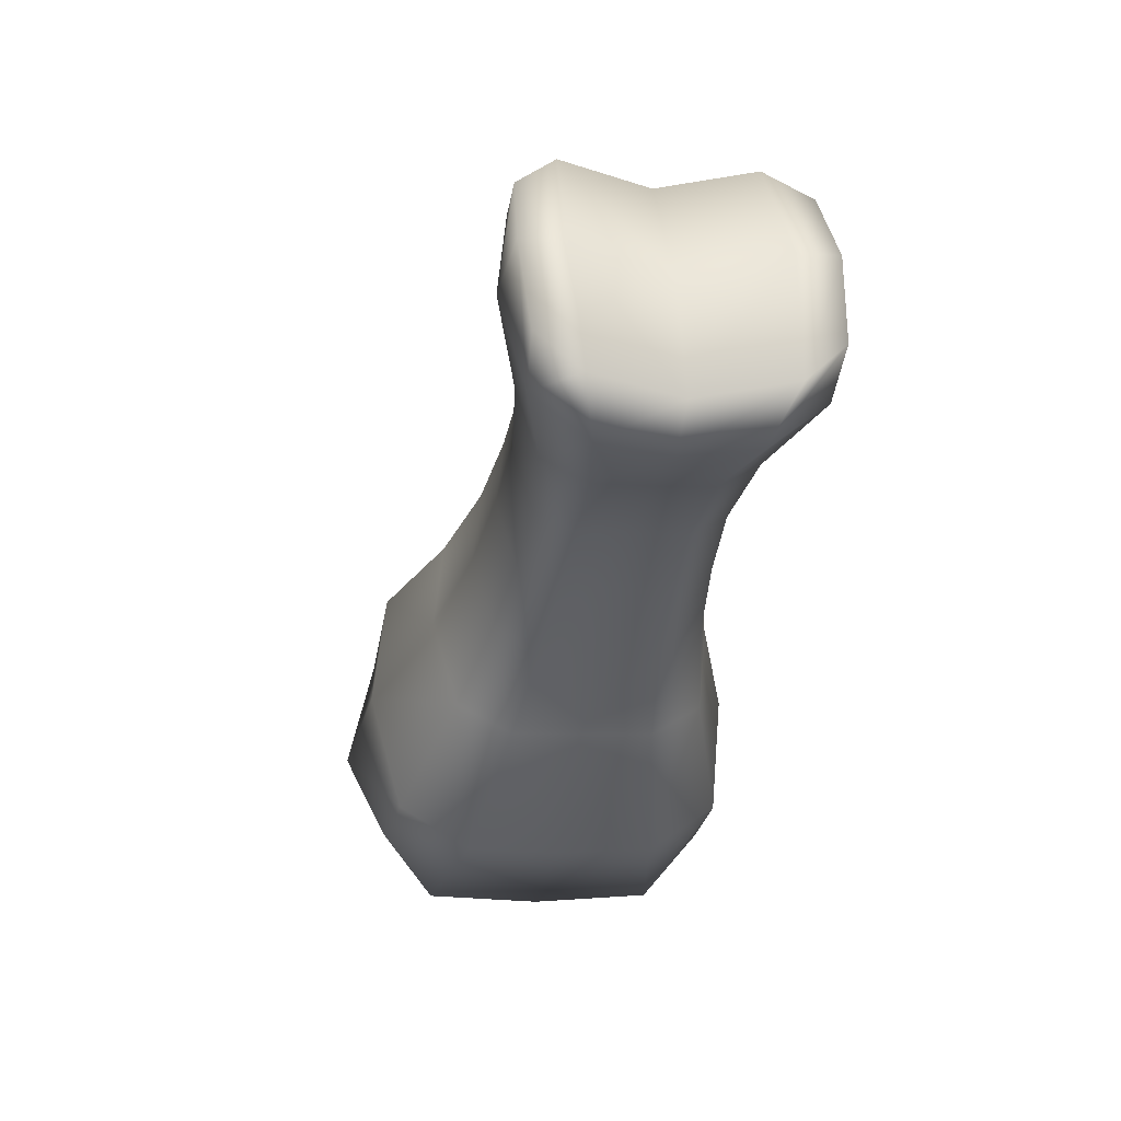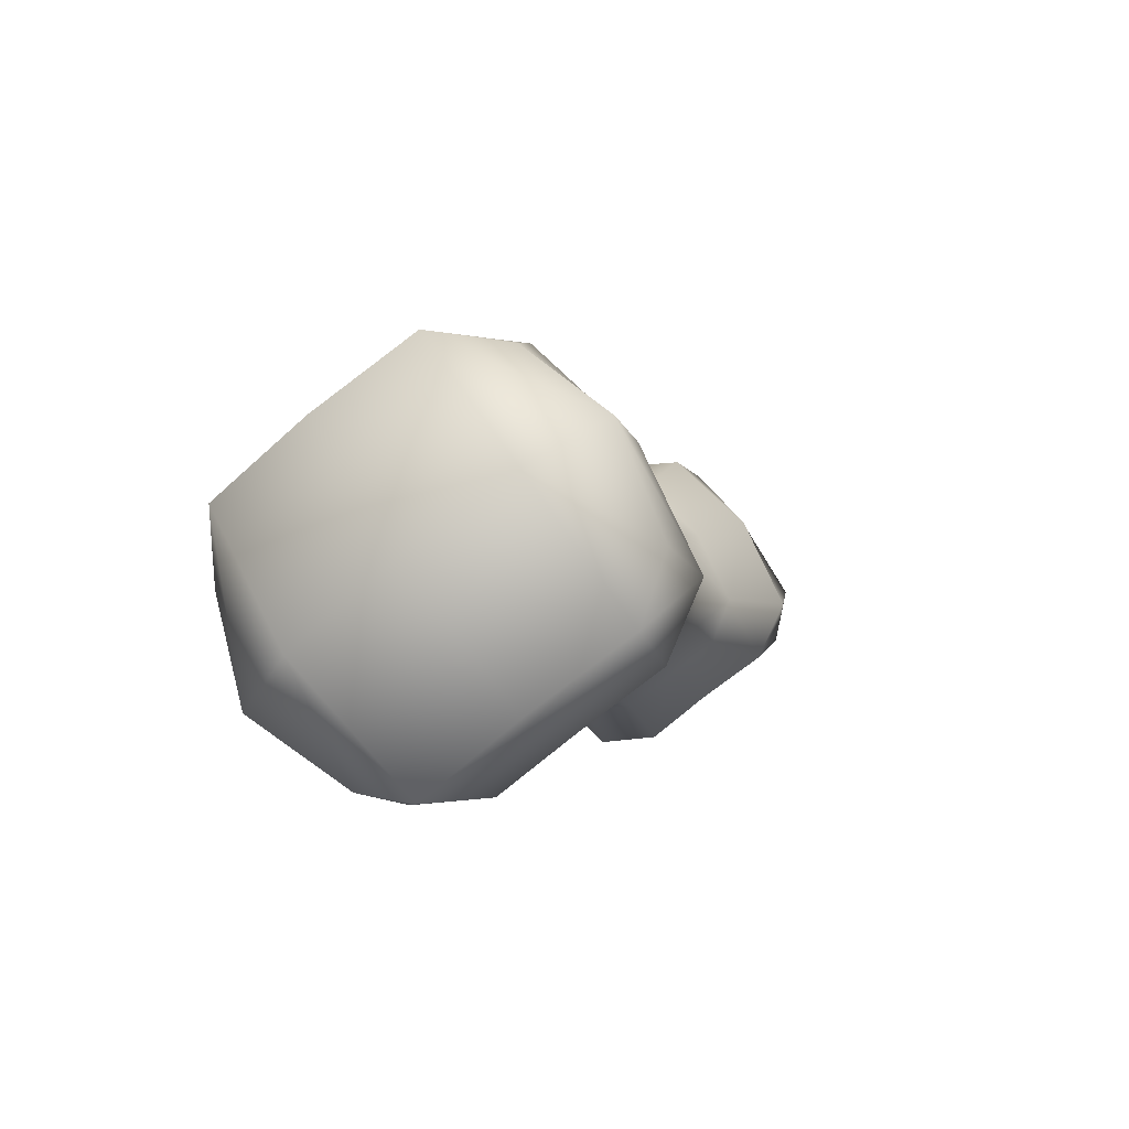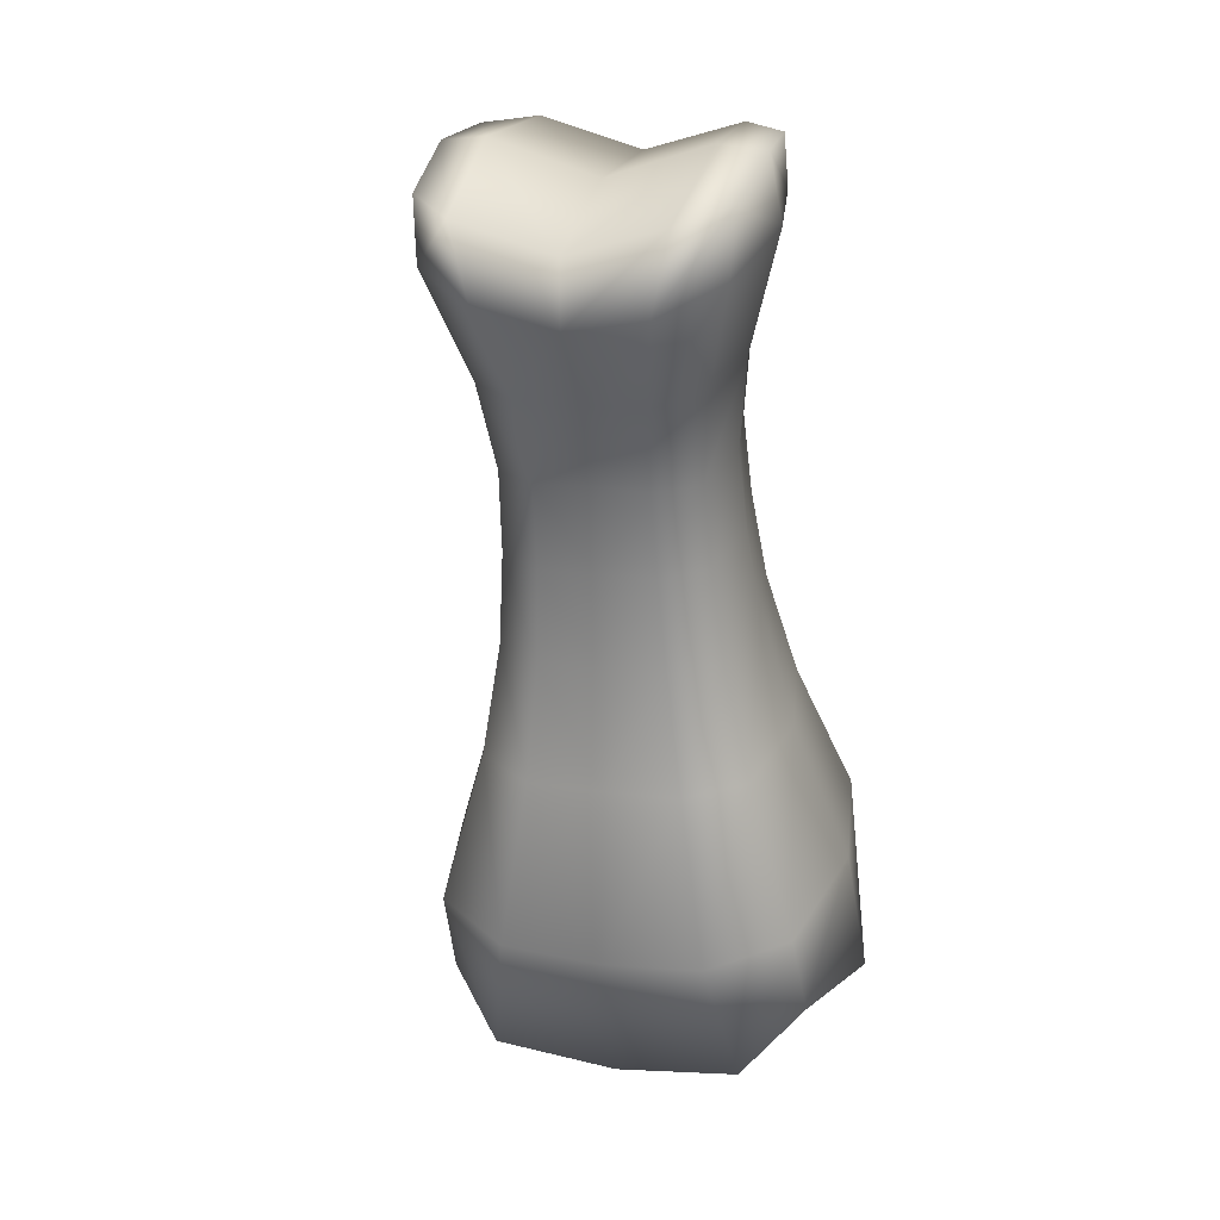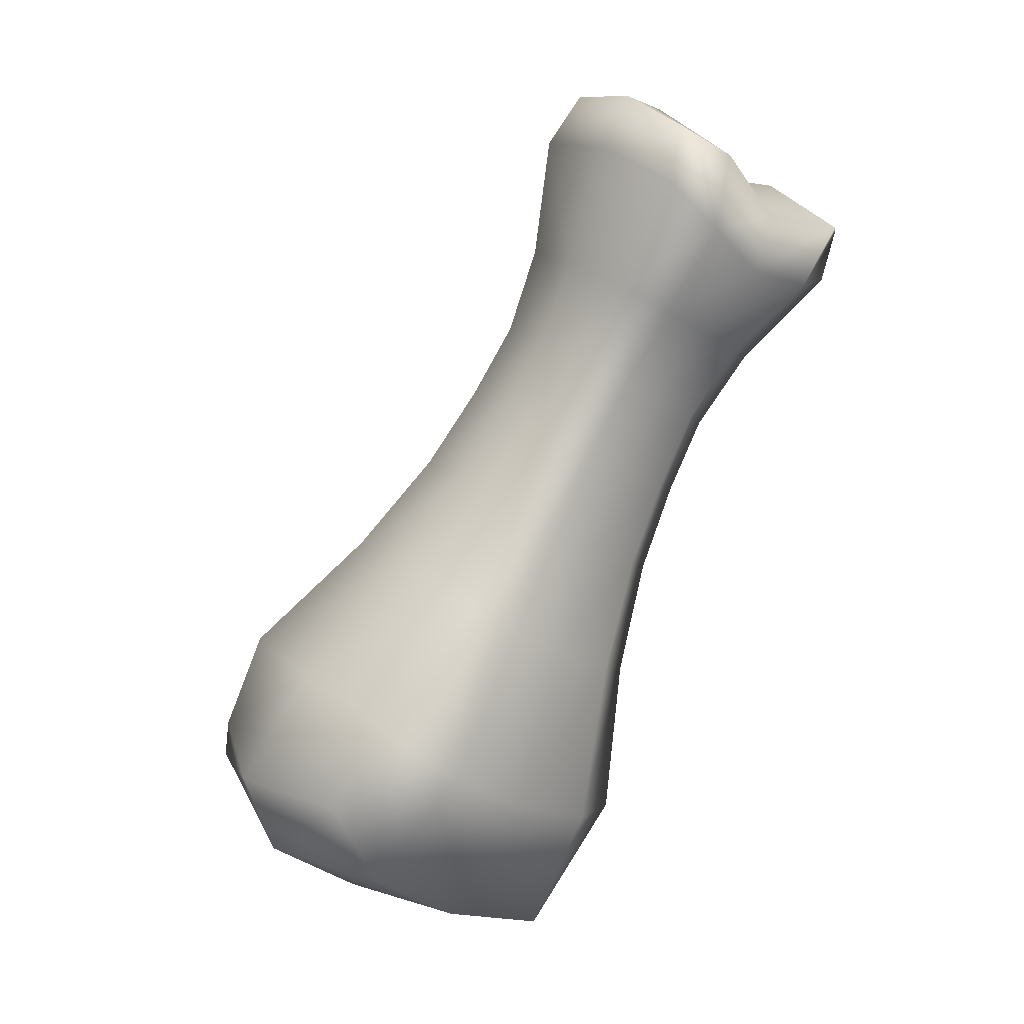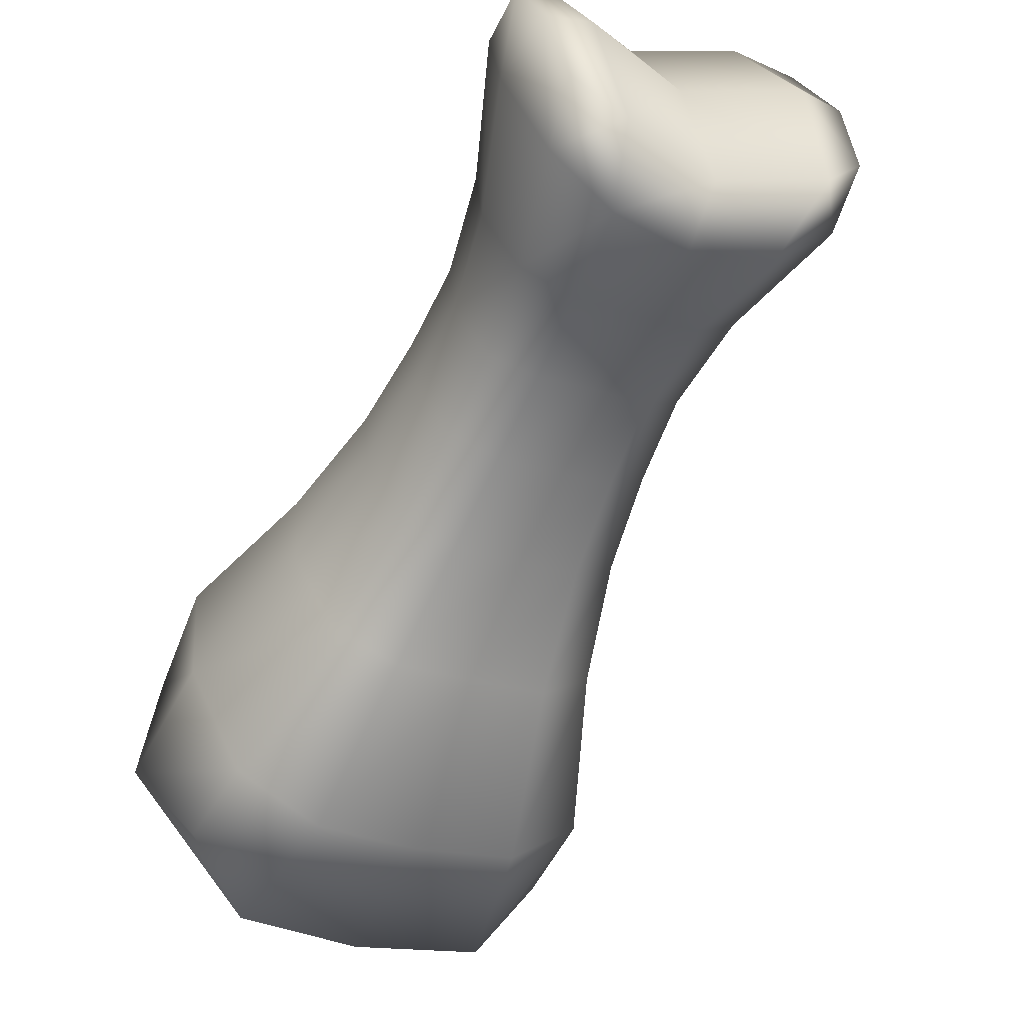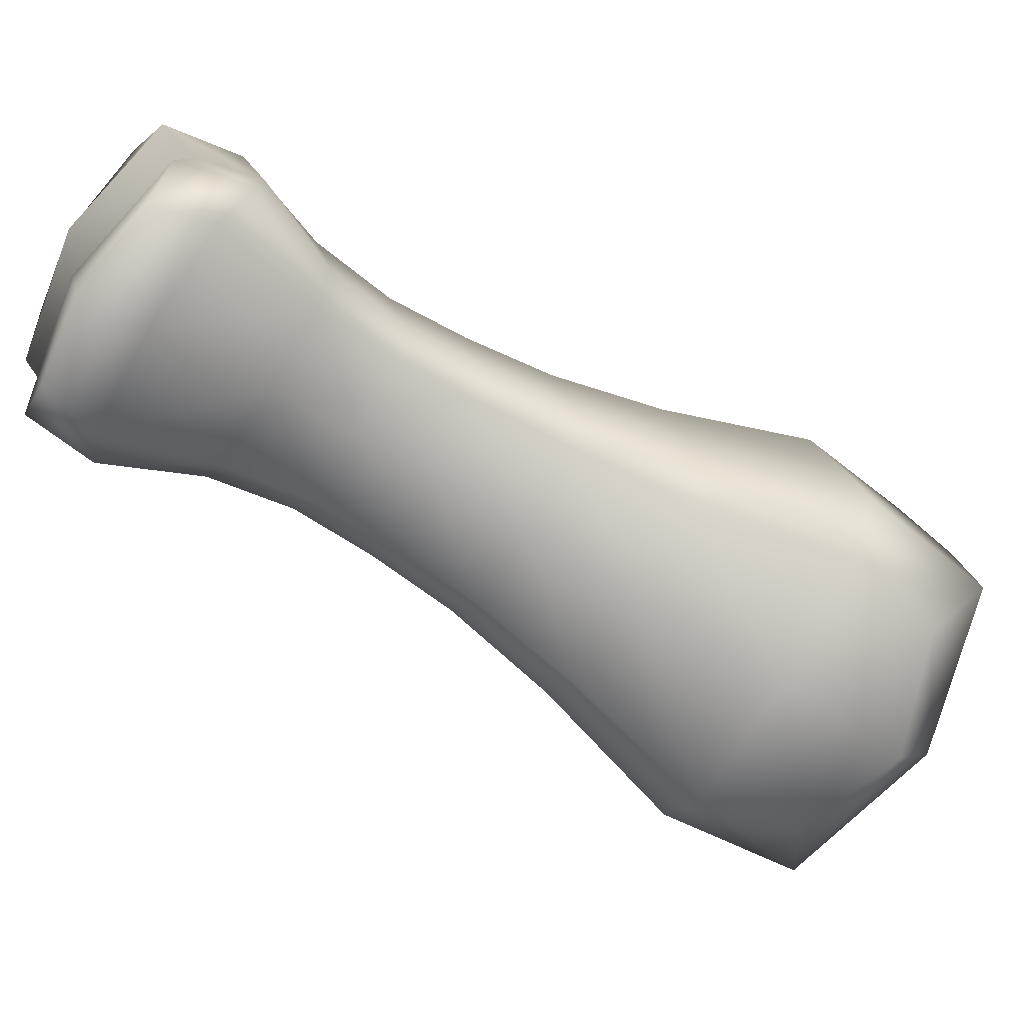
<metadata>
{"format":"obj","ext":"obj","renderer":"f3d","projection":"perspective","resolution":1024,"background":"white","views":[{"elev":21.5,"azim":169.6,"up":"+Z"},{"elev":-64.6,"azim":38.7,"up":"+Z"},{"elev":-2.2,"azim":-164.5,"up":"+Z"},{"elev":-17.3,"azim":132.6,"up":"+Z"},{"elev":-25.4,"azim":-32.6,"up":"+Y"},{"elev":17.4,"azim":74.4,"up":"+Y"}]}
</metadata>
<code>
g FingerSeg2
v -0.08566 0.1527 0.3192
v -0.0884 0.1721 0.3359
v -0.07072 0.1567 0.3444
v -0.06133 0.1351 0.3214
v -0.06848 0.1354 0.2741
v -0.02987 0.1499 0.3378
v -0.02841 0.1315 0.3192
v -0.05023 0.1253 0.2812
v 0.003202 0.1345 0.3275
v 0.00868 0.156 0.3519
v 0.02727 0.1518 0.3299
v 0.0274 0.1711 0.3468
v 0.01849 0.1347 0.2823
v -0.0005287 0.1248 0.2859
v -0.0252 0.1248 0.2832
v -0.06126 0.1184 0.2412
v -0.04491 0.1101 0.2491
v -0.02241 0.1102 0.2518
v -5.677e-05 0.1097 0.2533
v -0.06515 0.1443 0.2242
v -0.07283 0.1644 0.2557
v 0.01724 0.1177 0.2486
v 0.02657 0.1636 0.2651
v -0.05774 0.1704 0.2088
v -0.06458 0.1931 0.2381
v 0.02457 0.1435 0.2326
v 0.02239 0.1923 0.2463
v -0.0601 0.09935 0.2129
v -0.04311 0.09021 0.2201
v -0.01979 0.09 0.2223
v -0.06415 0.1263 0.1955
v 0.003273 0.0898 0.2245
v -0.05646 0.1532 0.1793
v 0.02108 0.09864 0.2205
v -0.04255 0.06634 0.1893
v -0.06109 0.07621 0.1812
v -0.06551 0.1056 0.1622
v -0.01708 0.06618 0.1918
v -0.05712 0.135 0.1446
v 0.008116 0.0659 0.1941
v 0.02863 0.1255 0.2043
v 0.02758 0.07544 0.1896
v 0.02076 0.1697 0.2162
v -0.06724 0.04447 0.1435
v -0.0726 0.08027 0.1208
v -0.04472 0.03205 0.1526
v -0.01383 0.03154 0.1551
v 0.01664 0.03151 0.1584
v -0.06242 0.1157 0.09913
v -0.08154 -0.0003457 0.09705
v -0.0511 -0.01909 0.1058
v -0.08882 0.04826 0.06772
v -0.009571 -0.02117 0.107
v -0.07509 0.09496 0.03762
v 0.04014 0.04353 0.1537
v 0.03101 -0.01981 0.1135
v 0.03583 0.1048 0.1718
v 0.02472 0.1525 0.187
v -0.07983 -0.01422 0.05731
v -0.09049 0.01974 0.02183
v -0.05606 -0.04288 0.05392
v -0.07446 0.06524 0.007756
v -0.004585 -0.04661 0.05352
v -0.05395 0.004845 0.001915
v -0.04827 0.07237 -0.01796
v 0.0008413 0.0005641 0.0009961
v -0.04251 0.108 0.02656
v 0.003209 0.06864 -0.01835
v -0.0383 0.127 0.09337
v -0.000978 0.1059 0.02772
v -0.03725 0.1448 0.1404
v -0.007411 0.1265 0.09591
v -0.03826 0.162 0.1753
v -0.01178 0.1446 0.1429
v -0.04022 0.1795 0.2058
v -0.01493 0.1618 0.1775
v -0.04503 0.2022 0.2333
v -0.0806 0.2276 0.2725
v -0.01772 0.1797 0.2085
v -0.05458 0.2349 0.2591
v -0.08419 0.2344 0.297
v -0.02 0.2017 0.2352
v 0.01342 0.1443 0.1452
v 0.008128 0.1616 0.1797
v 0.004638 0.1791 0.2101
v 0.004672 0.2017 0.238
v -0.02166 0.2313 0.2569
v -0.06462 0.247 0.2881
v 0.02306 0.1265 0.09916
v 0.0396 0.1073 0.03431
v 0.05318 0.07148 -0.008383
v 0.05395 0.003897 0.0121
v 0.04539 -0.04377 0.06349
v 0.06216 -0.001607 0.1106
v 0.05011 0.07919 0.1324
v 0.03155 0.1342 0.1529
v 0.04495 0.1147 0.1093
v 0.009956 0.2344 0.2652
v 0.03233 0.2267 0.2832
v 0.07541 0.04682 0.08322
v 0.0686 0.0937 0.05118
v 0.01478 0.2463 0.2956
v 0.03161 0.2334 0.308
v -0.02377 0.2401 0.2815
v 0.06796 -0.01552 0.07125
v 0.08544 0.0182 0.03843
v 0.07333 0.06395 0.0217
v 0.03167 0.2033 0.3335
v 0.03233 0.2267 0.2832
v 0.01345 0.2067 0.3328
v 0.03754 0.1908 0.3099
v 0.02239 0.1923 0.2463
v 0.02657 0.1636 0.2651
v 0.02727 0.1518 0.3299
v 0.01849 0.1347 0.2823
v 0.0274 0.1711 0.3468
v 0.00868 0.156 0.3519
v -0.02742 0.1995 0.3168
v -0.02987 0.1499 0.3378
v -0.07072 0.1567 0.3444
v -0.07091 0.2075 0.3249
v -0.0884 0.1721 0.3359
v -0.08971 0.2044 0.3221
v -0.08566 0.1527 0.3192
v -0.09152 0.1919 0.2977
v -0.06848 0.1354 0.2741
v -0.0806 0.2276 0.2725
v -0.07283 0.1644 0.2557
v -0.06458 0.1931 0.2381
g FingerSeg2_0
f 3 2 1
f 4 3 1
f 4 1 5
f 6 3 4
f 7 6 4
f 8 4 5
f 7 4 8
f 7 9 6
f 9 10 6
f 9 11 10
f 11 12 10
f 13 11 9
f 14 9 7
f 14 13 9
f 15 7 8
f 15 14 7
f 5 16 8
f 8 17 15
f 16 17 8
f 15 18 14
f 17 18 15
f 14 19 13
f 18 19 14
f 20 16 5
f 21 20 5
f 19 22 13
f 13 22 23
f 24 20 21
f 25 24 21
f 22 26 23
f 23 26 27
f 16 28 17
f 17 29 18
f 28 29 17
f 18 30 19
f 29 30 18
f 20 31 16
f 31 28 16
f 19 32 22
f 30 32 19
f 24 33 20
f 33 31 20
f 22 34 26
f 32 34 22
f 29 35 30
f 28 36 29
f 36 35 29
f 31 37 28
f 37 36 28
f 30 38 32
f 35 38 30
f 33 39 31
f 39 37 31
f 32 40 34
f 38 40 32
f 34 41 26
f 40 42 34
f 34 42 41
f 26 41 43
f 26 43 27
f 36 44 35
f 37 45 36
f 45 44 36
f 35 46 38
f 44 46 35
f 38 47 40
f 46 47 38
f 40 48 42
f 47 48 40
f 49 45 37
f 39 49 37
f 44 50 46
f 46 51 47
f 50 51 46
f 45 52 44
f 52 50 44
f 47 53 48
f 51 53 47
f 49 54 45
f 54 52 45
f 48 55 42
f 53 56 48
f 48 56 55
f 42 55 57
f 42 57 41
f 41 57 58
f 41 58 43
f 50 59 51
f 52 60 50
f 60 59 50
f 59 61 51
f 51 61 53
f 61 59 60
f 62 60 52
f 54 62 52
f 61 63 53
f 53 63 56
f 64 61 60
f 64 60 62
f 63 61 64
f 65 62 54
f 65 64 62
f 66 63 64
f 66 64 65
f 67 65 54
f 67 54 49
f 68 66 65
f 68 65 67
f 69 67 49
f 69 49 39
f 70 68 67
f 70 67 69
f 71 69 39
f 71 39 33
f 72 70 69
f 72 69 71
f 73 71 33
f 73 33 24
f 74 72 71
f 74 71 73
f 75 73 24
f 75 24 25
f 76 74 73
f 76 73 75
f 77 75 25
f 77 25 78
f 79 76 75
f 79 75 77
f 80 77 78
f 80 78 81
f 82 79 77
f 82 77 80
f 74 83 72
f 76 84 74
f 84 83 74
f 79 85 76
f 85 84 76
f 82 86 79
f 86 85 79
f 87 82 80
f 86 82 87
f 88 80 81
f 87 80 88
f 83 89 72
f 72 89 70
f 89 90 70
f 70 90 68
f 90 91 68
f 68 91 66
f 91 92 66
f 66 92 63
f 92 93 63
f 63 93 56
f 56 93 94
f 56 94 55
f 55 94 95
f 55 95 57
f 57 95 96
f 57 96 58
f 83 96 89
f 58 96 83
f 84 58 83
f 43 58 84
f 85 43 84
f 27 43 85
f 86 27 85
f 96 97 89
f 95 97 96
f 89 97 90
f 27 86 98
f 99 27 98
f 98 86 87
f 95 100 97
f 94 100 95
f 97 101 90
f 100 101 97
f 90 101 91
f 99 98 102
f 103 99 102
f 98 87 104
f 102 98 104
f 104 87 88
f 94 105 100
f 93 105 94
f 105 106 100
f 106 105 93
f 100 106 101
f 92 106 93
f 101 107 91
f 106 107 101
f 107 106 92
f 91 107 92
f 108 103 102
f 109 103 108
f 110 102 104
f 110 108 102
f 111 109 108
f 112 109 111
f 113 112 111
f 113 111 114
f 115 113 114
f 114 111 116
f 111 108 116
f 116 108 110
f 117 116 110
f 117 110 118
f 118 110 104
f 119 117 118
f 119 118 120
f 118 104 121
f 118 121 120
f 104 88 121
f 120 121 122
f 121 88 123
f 121 123 122
f 88 81 123
f 122 123 124
f 123 81 125
f 123 125 124
f 124 125 126
f 81 127 125
f 125 128 126
f 125 127 128
f 127 129 128

</code>
